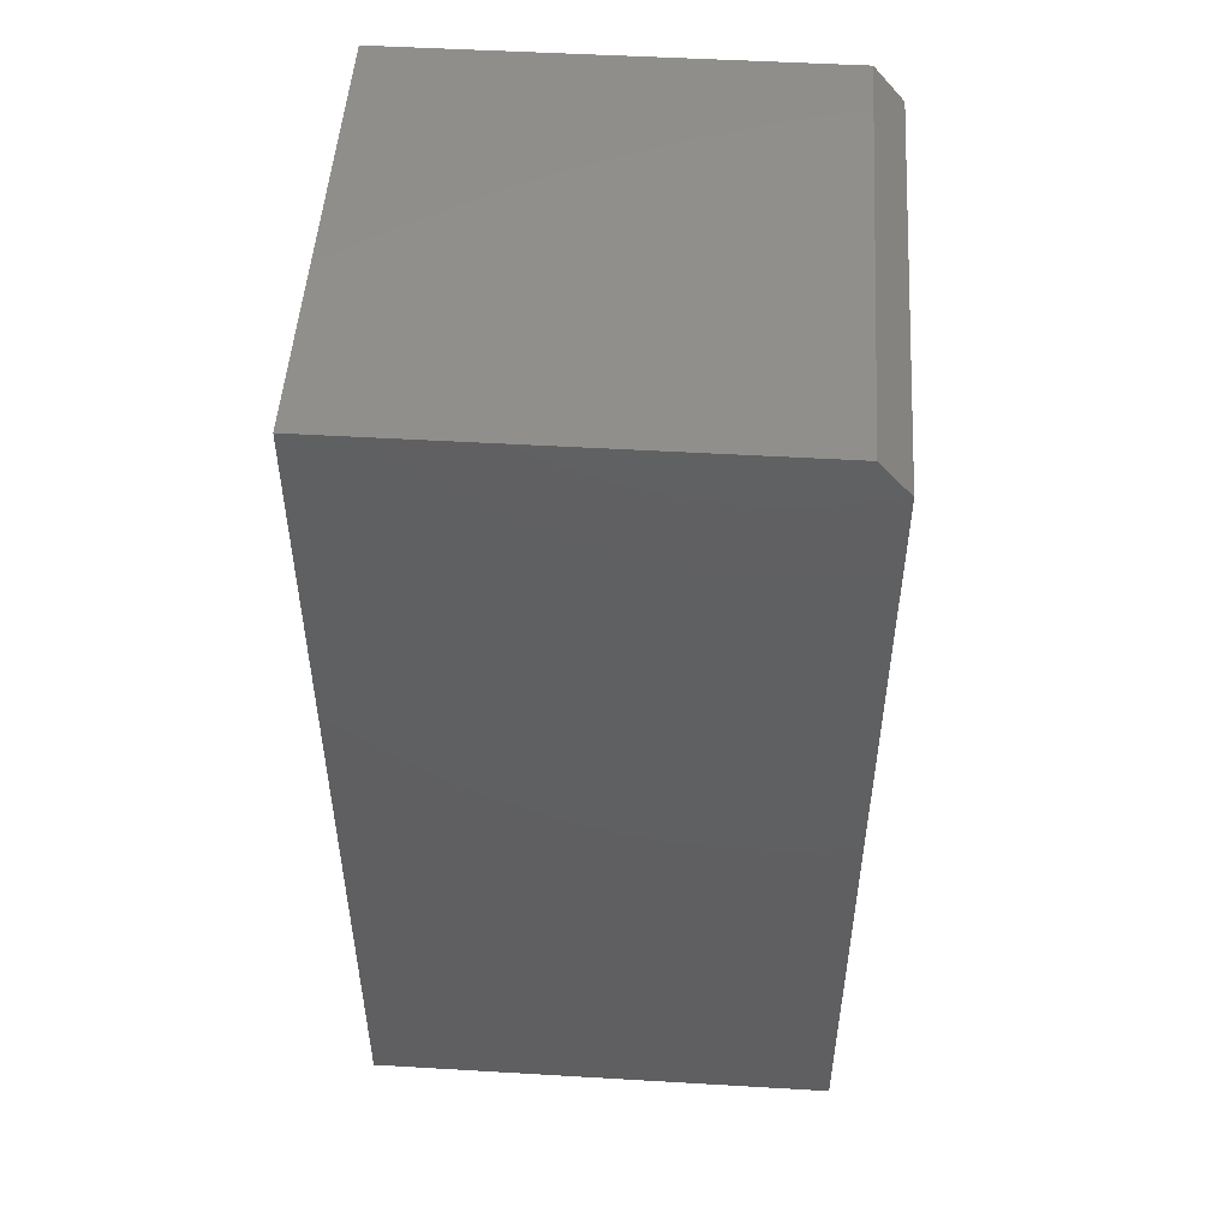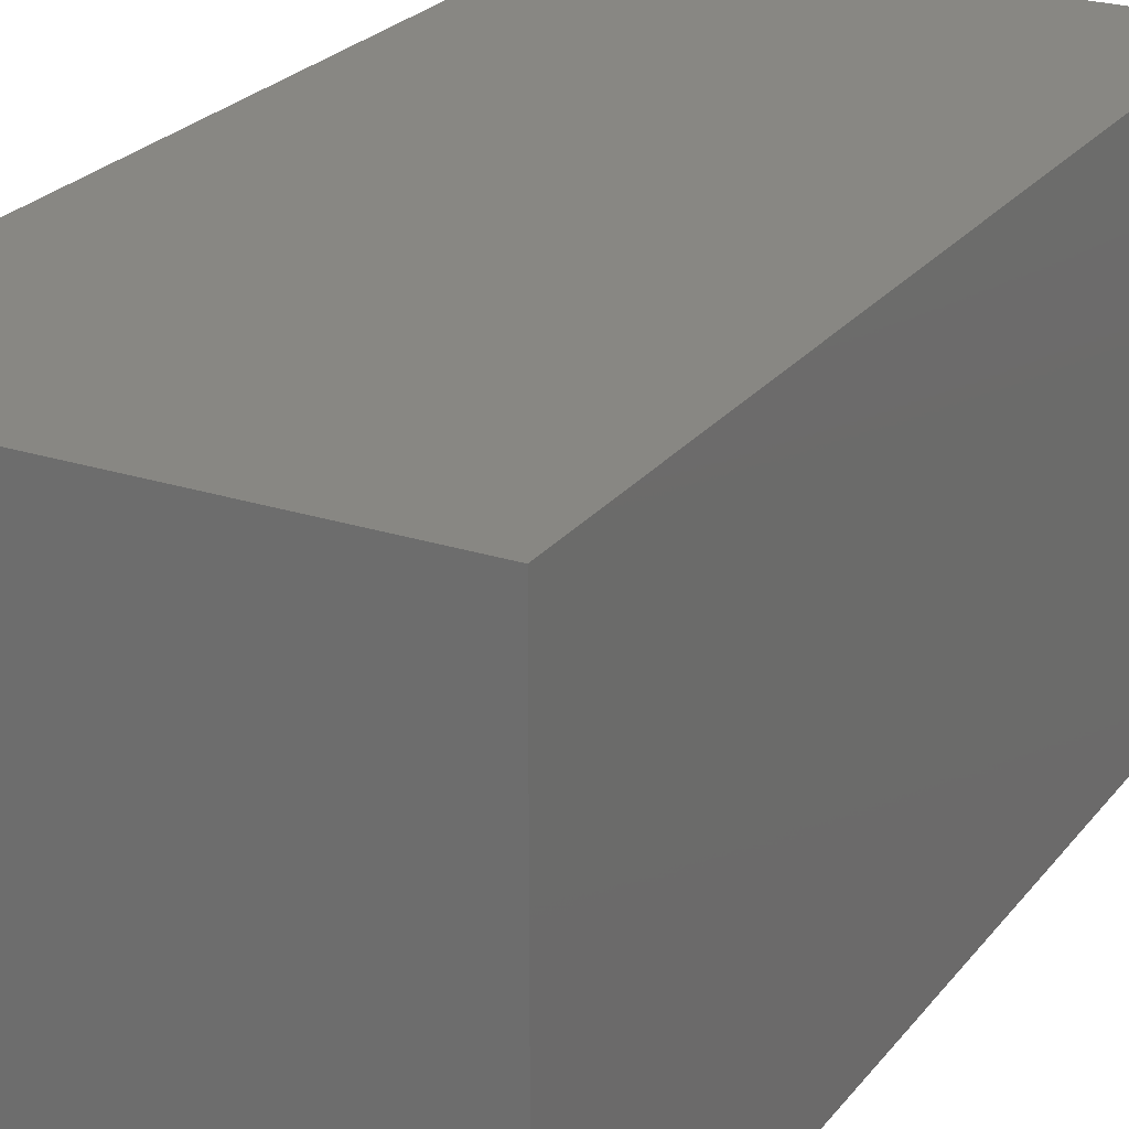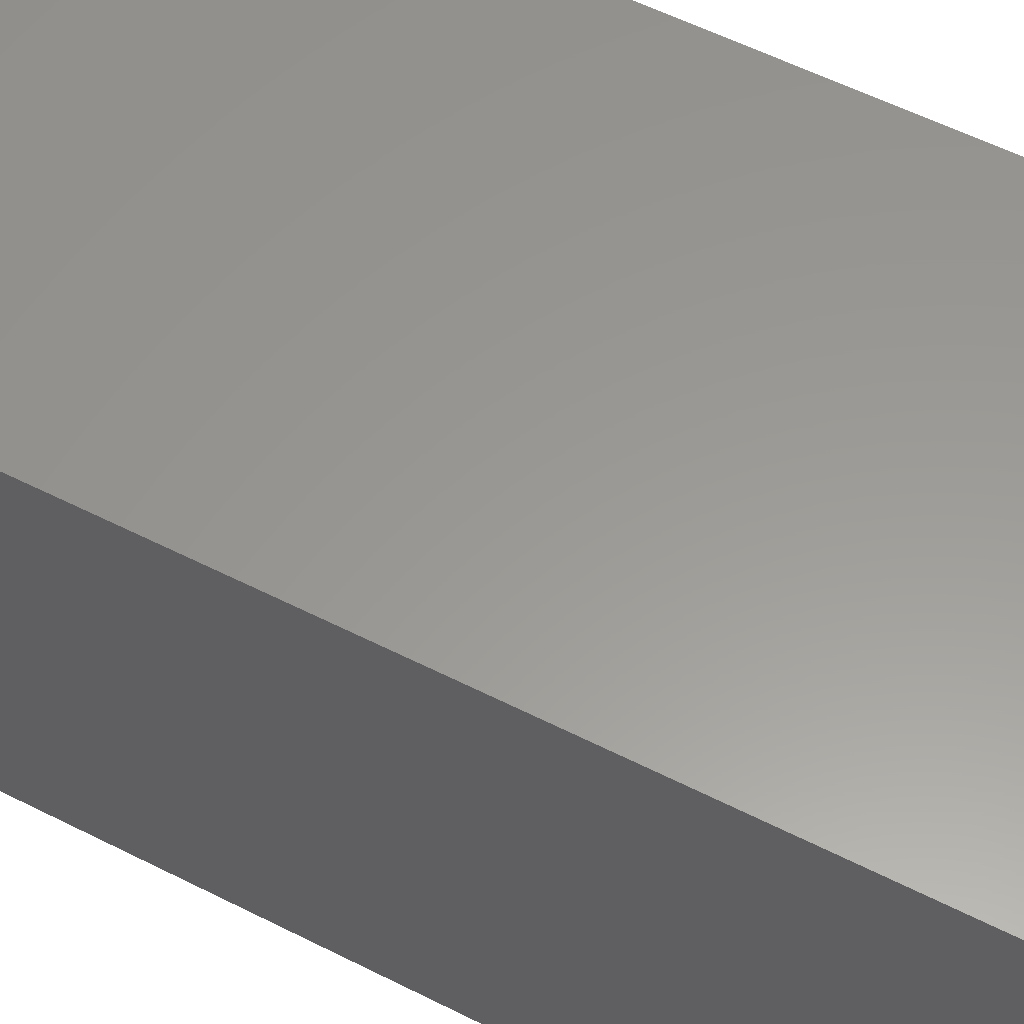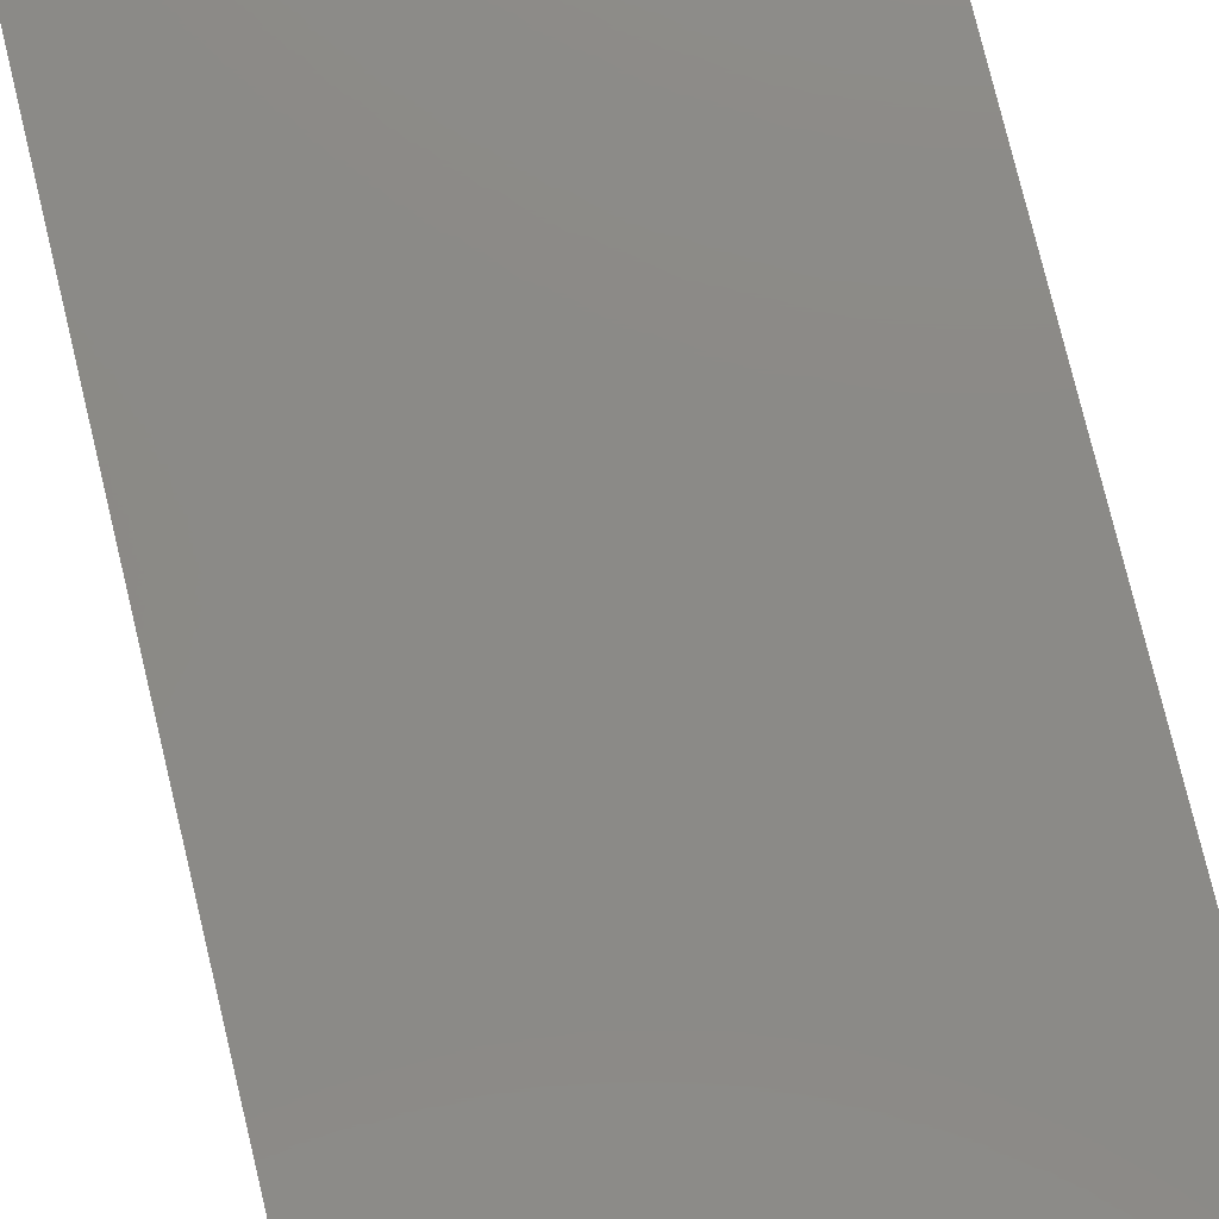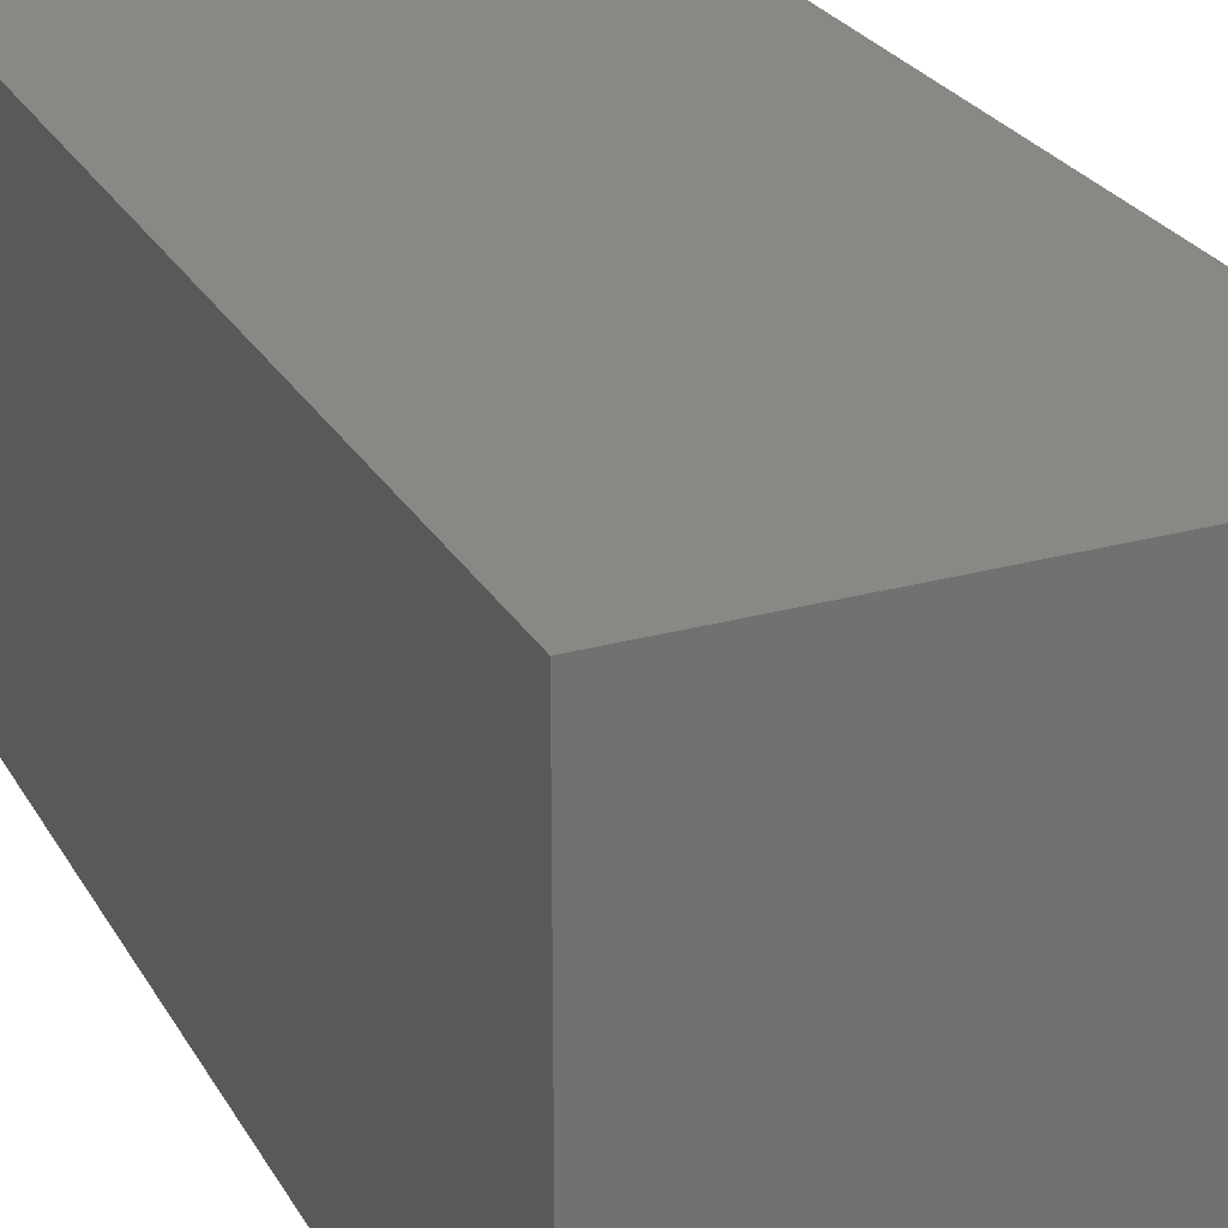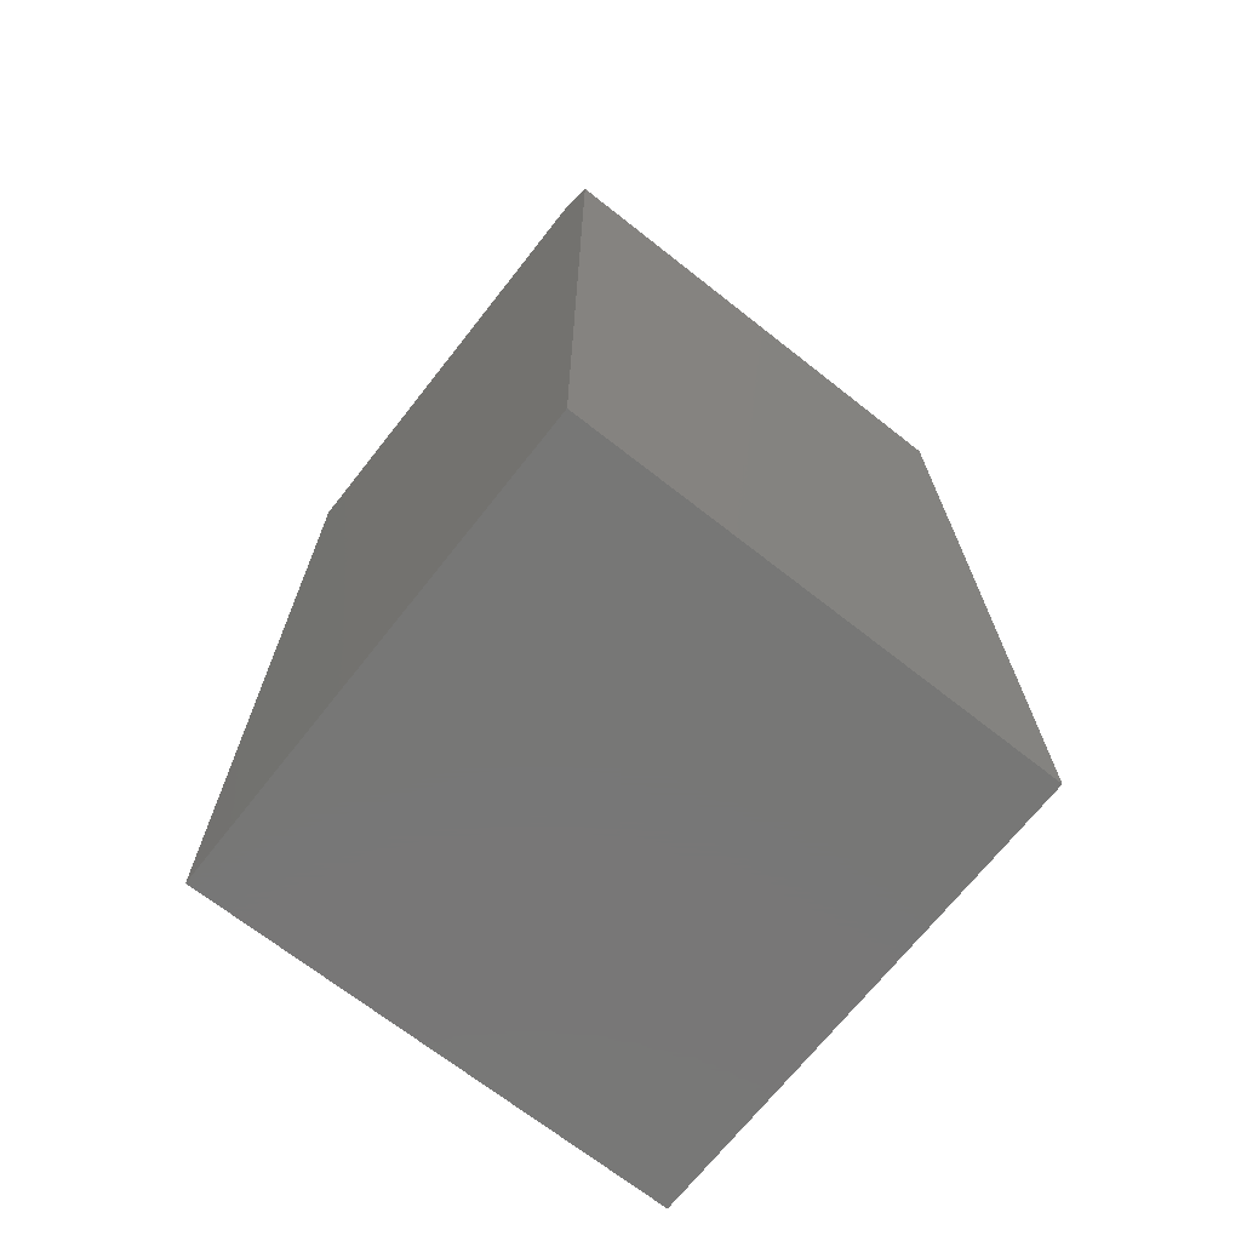
<metadata>
{"format":"stl","ext":"stl","renderer":"f3d","projection":"perspective","resolution":1024,"background":"white","views":[{"elev":50.0,"azim":-86.3,"up":"+Z"},{"elev":24.3,"azim":-151.7,"up":"+Y"},{"elev":59.2,"azim":-62.7,"up":"+Y"},{"elev":78.4,"azim":166.4,"up":"+Y"},{"elev":26.0,"azim":-23.8,"up":"+Y"},{"elev":-69.9,"azim":-38.2,"up":"+Z"}]}
</metadata>
<code>
# stl→obj: 10 verts, 16 faces
v 0.6016 -0.5469 -0.4531
v 0.6016 0.06102 -0.4531
v 0.6016 -0.5469 0.7031
v 0.6016 0.06102 0.75
v 0.6016 -0.5078 0.75
v -6.679e-17 -0.5078 0.75
v -6.679e-17 0.06102 0.75
v -6.418e-17 -0.5469 0.7031
v 2.066e-33 0.06102 -0.4531
v 0 -0.5469 -0.4531
f 1 2 3
f 3 2 4
f 3 4 5
f 6 7 8
f 8 7 9
f 8 9 10
f 3 8 1
f 1 8 10
f 4 7 5
f 5 7 6
f 5 6 3
f 3 6 8
f 2 9 4
f 4 9 7
f 1 10 2
f 2 10 9

</code>
